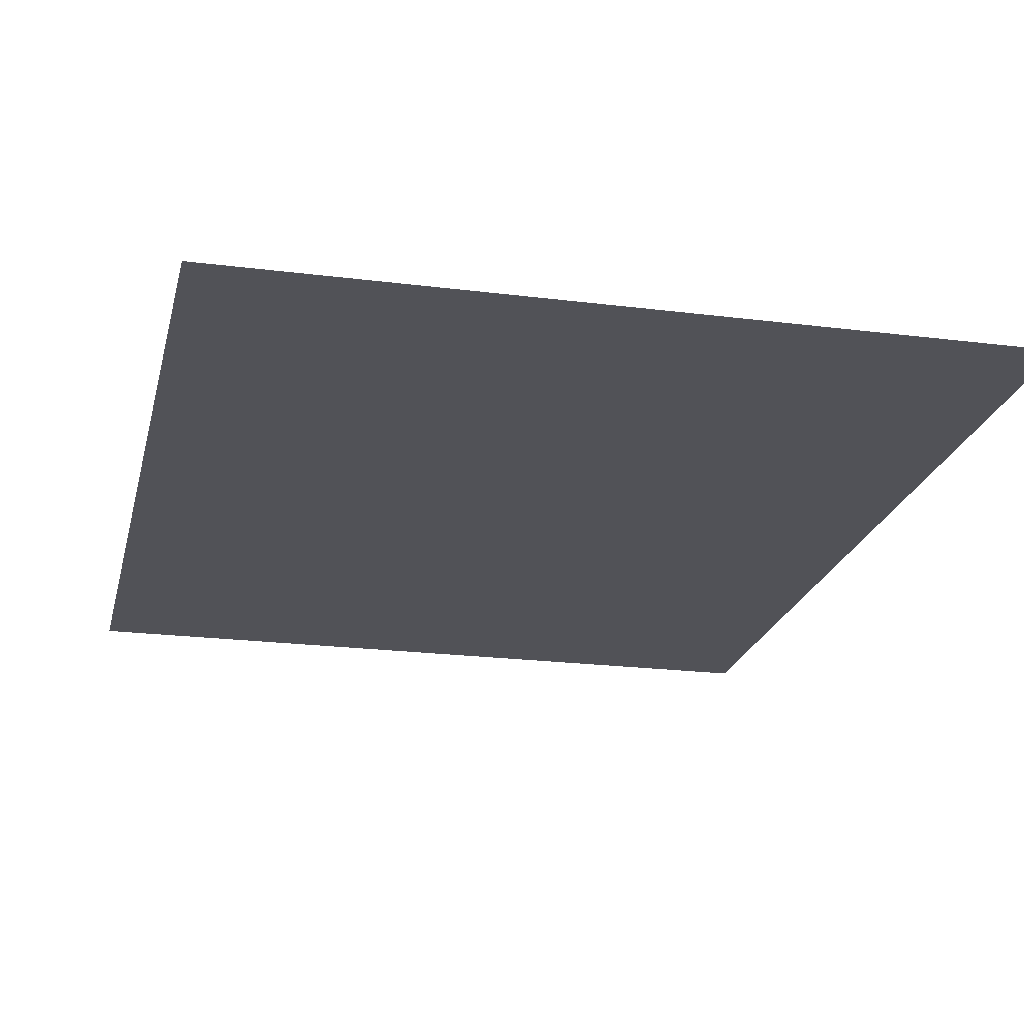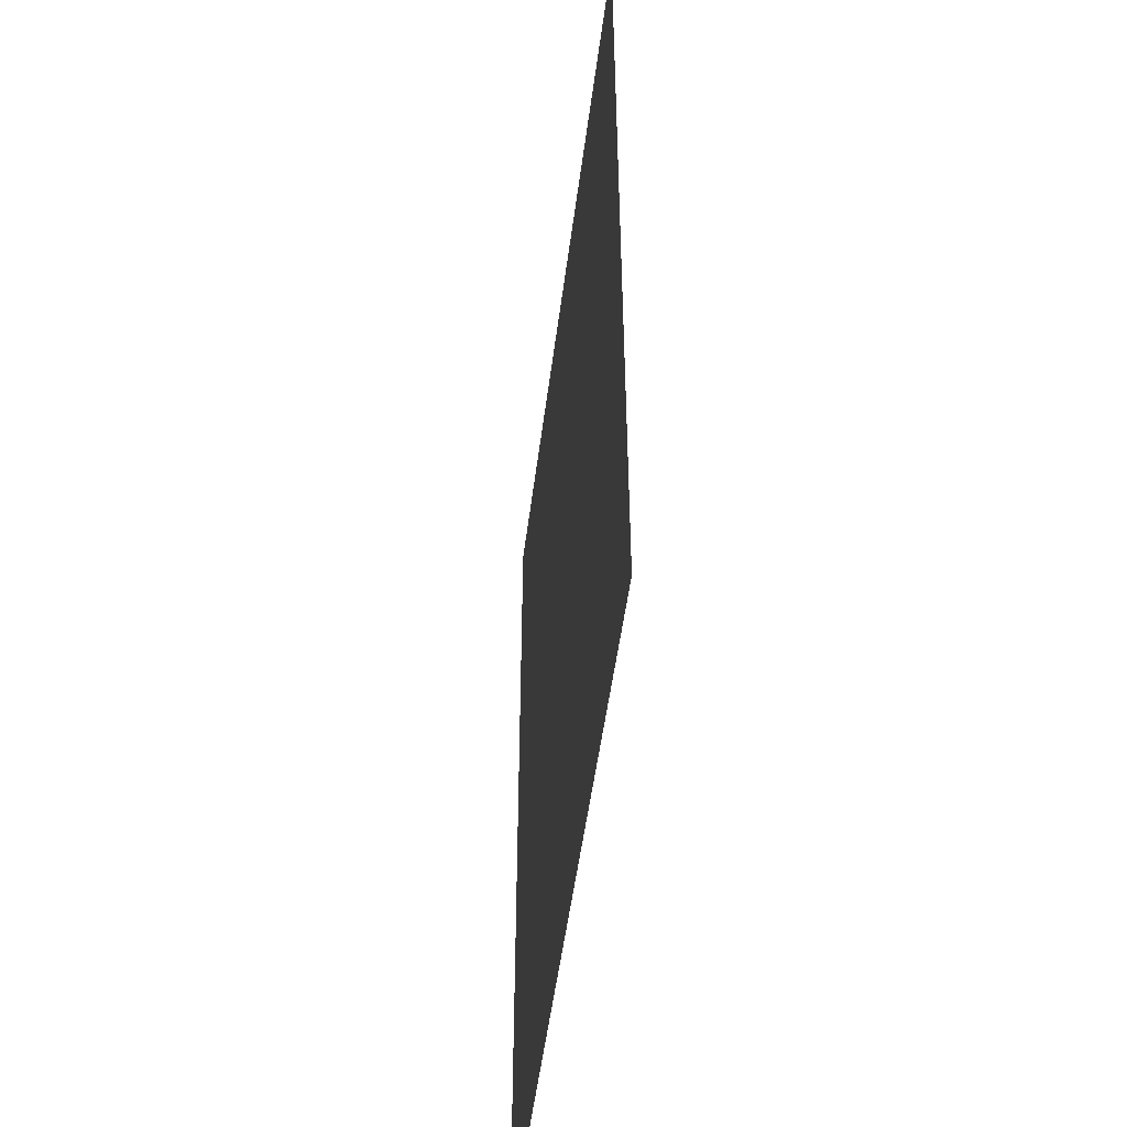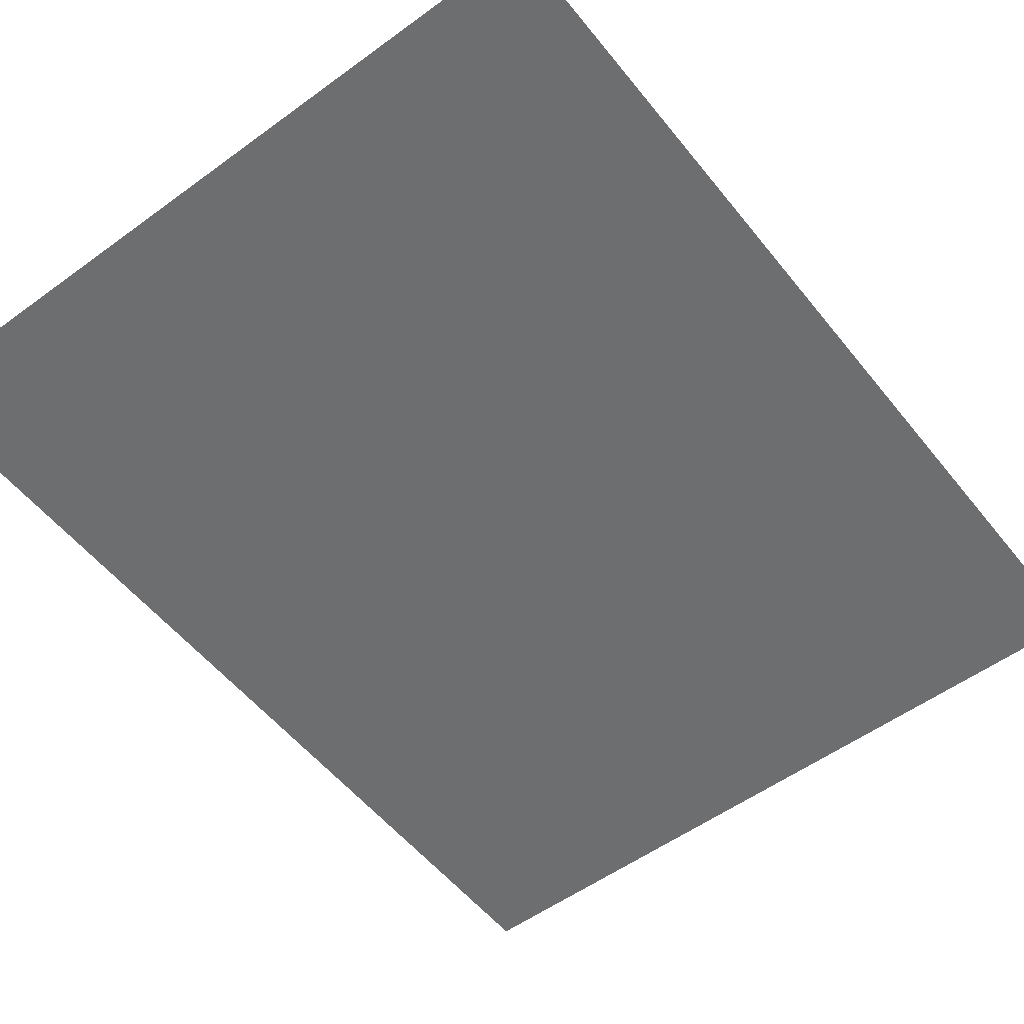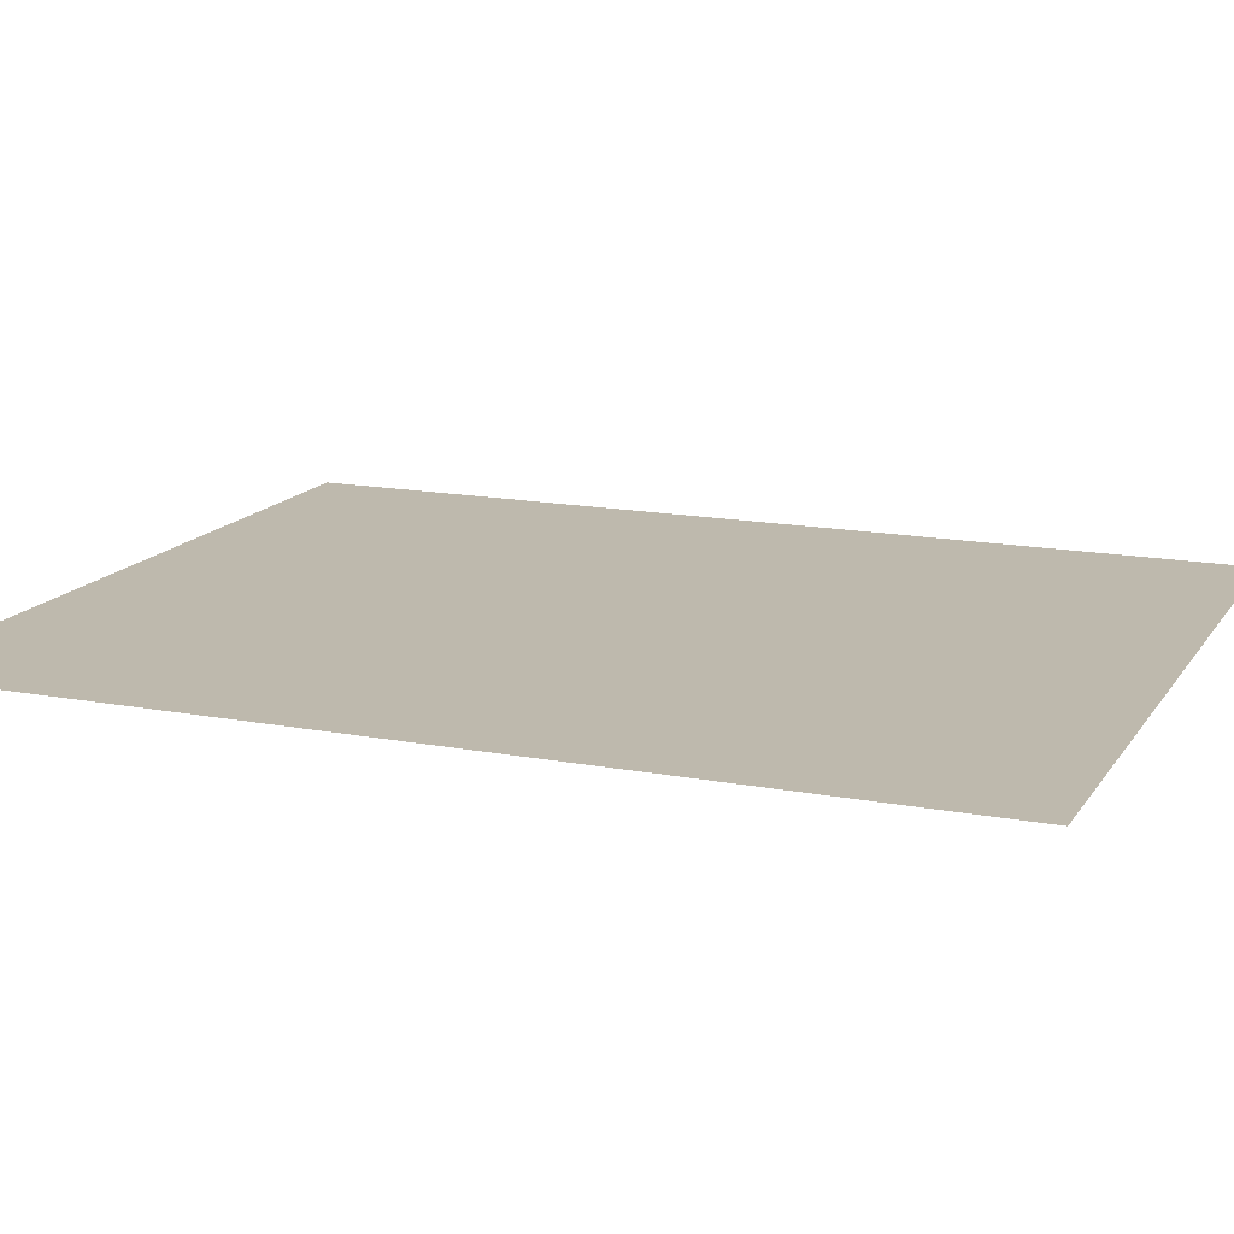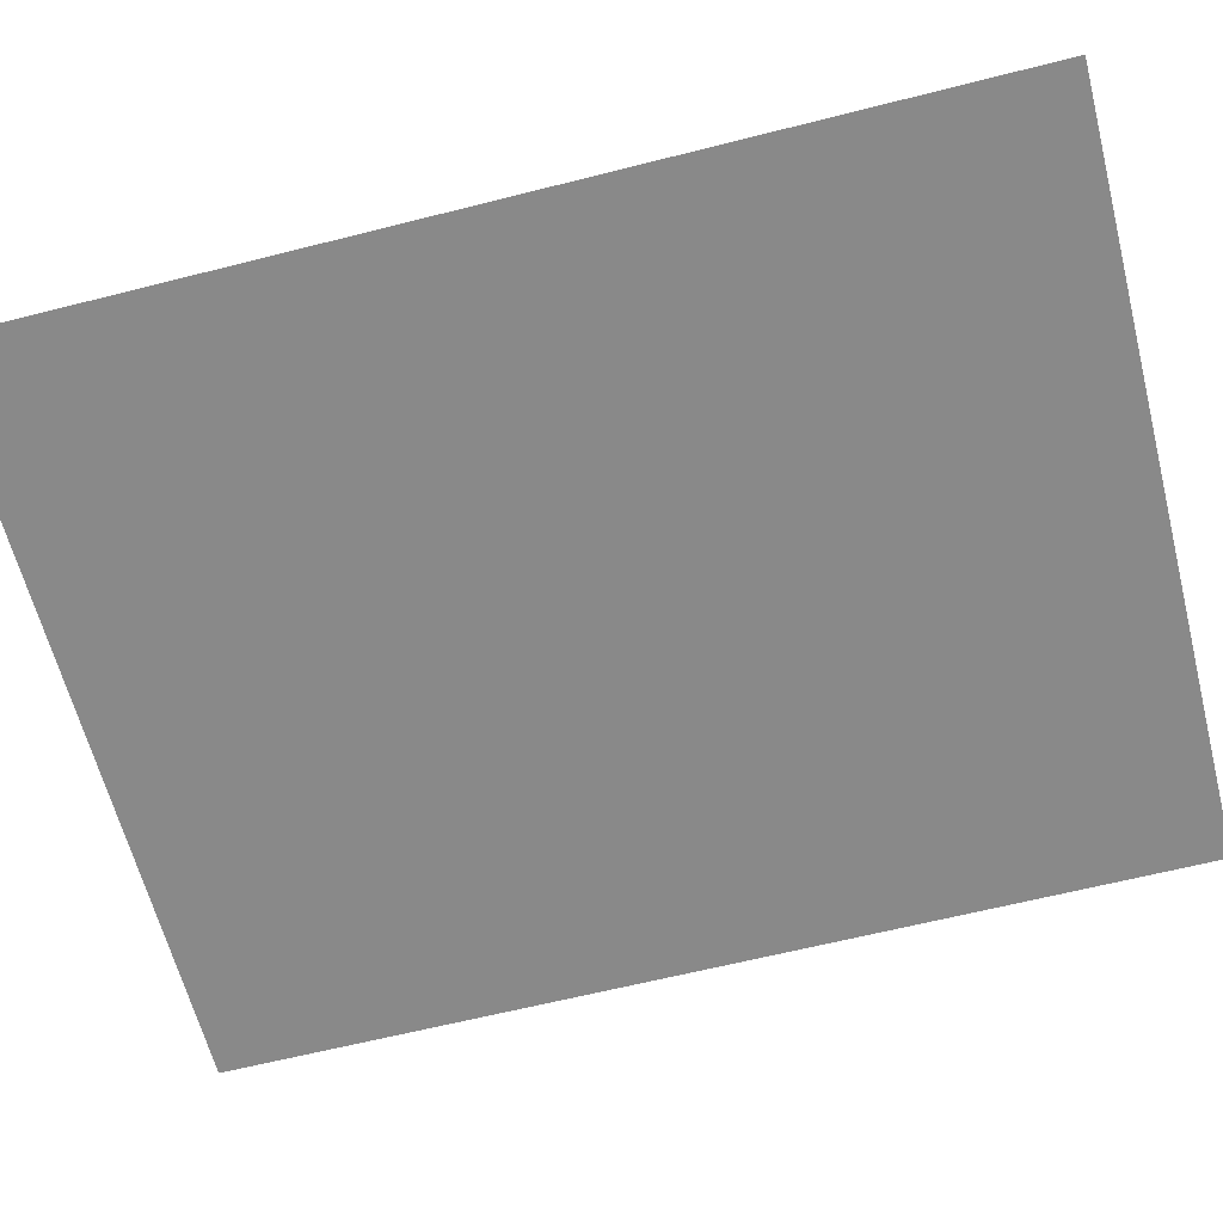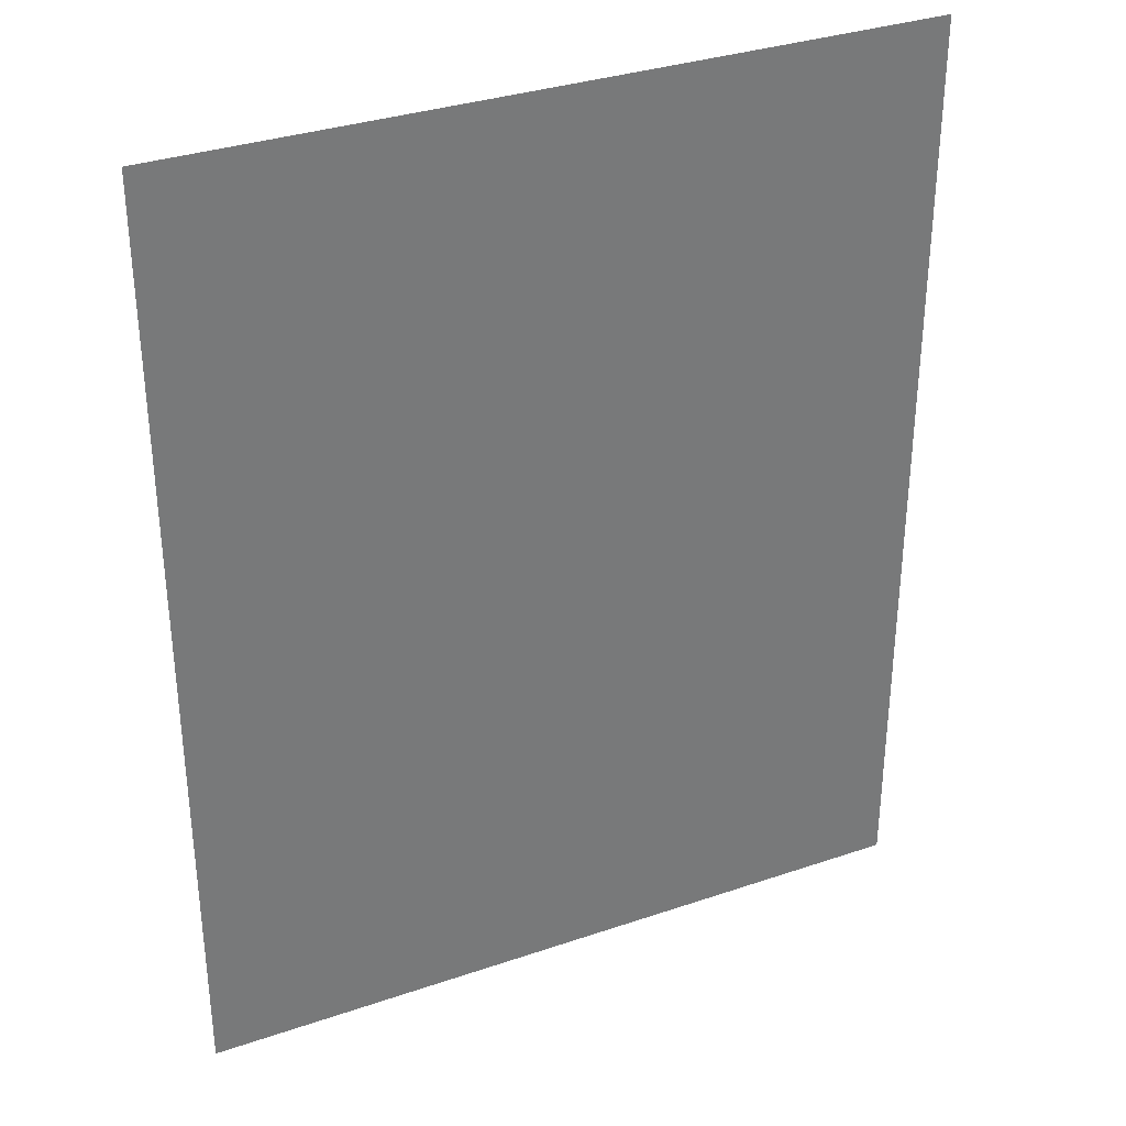
<metadata>
{"format":"obj","ext":"obj","renderer":"f3d","projection":"perspective","resolution":1024,"background":"white","views":[{"elev":-21.5,"azim":167.3,"up":"+Y"},{"elev":-51.0,"azim":82.8,"up":"+Z"},{"elev":-54.2,"azim":-142.2,"up":"+Y"},{"elev":15.2,"azim":-67.9,"up":"+Y"},{"elev":-63.0,"azim":-75.6,"up":"+Y"},{"elev":33.7,"azim":-24.9,"up":"+Z"}]}
</metadata>
<code>
o Plane.005
v -7.074 0.067 -39.7
v 6.745 0.067 -39.7
v -7.074 0.067 -57.11
v 6.745 0.067 -57.11
f 2 3 1
f 2 4 3

</code>
